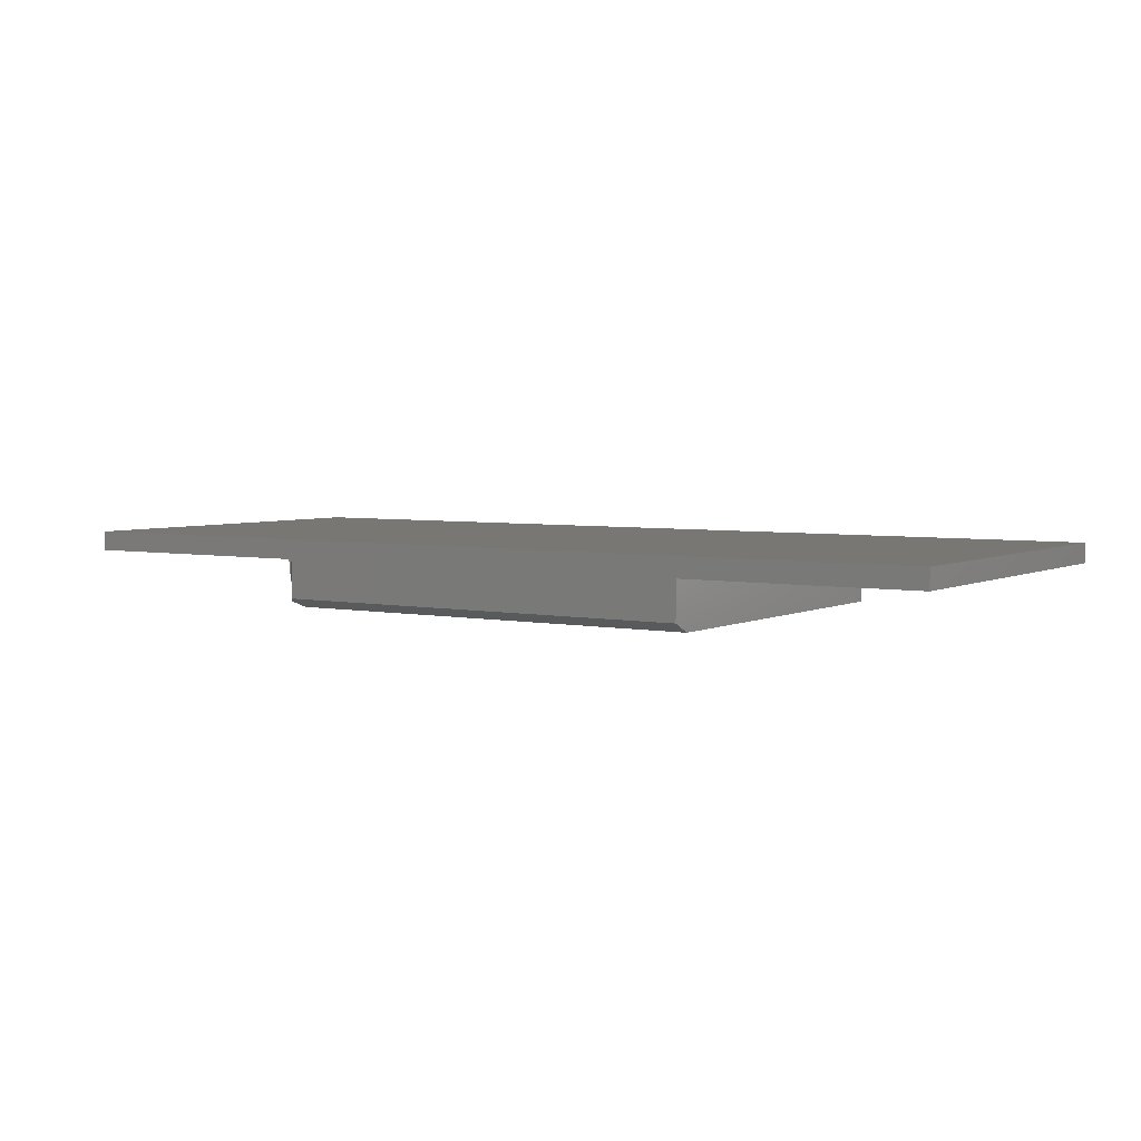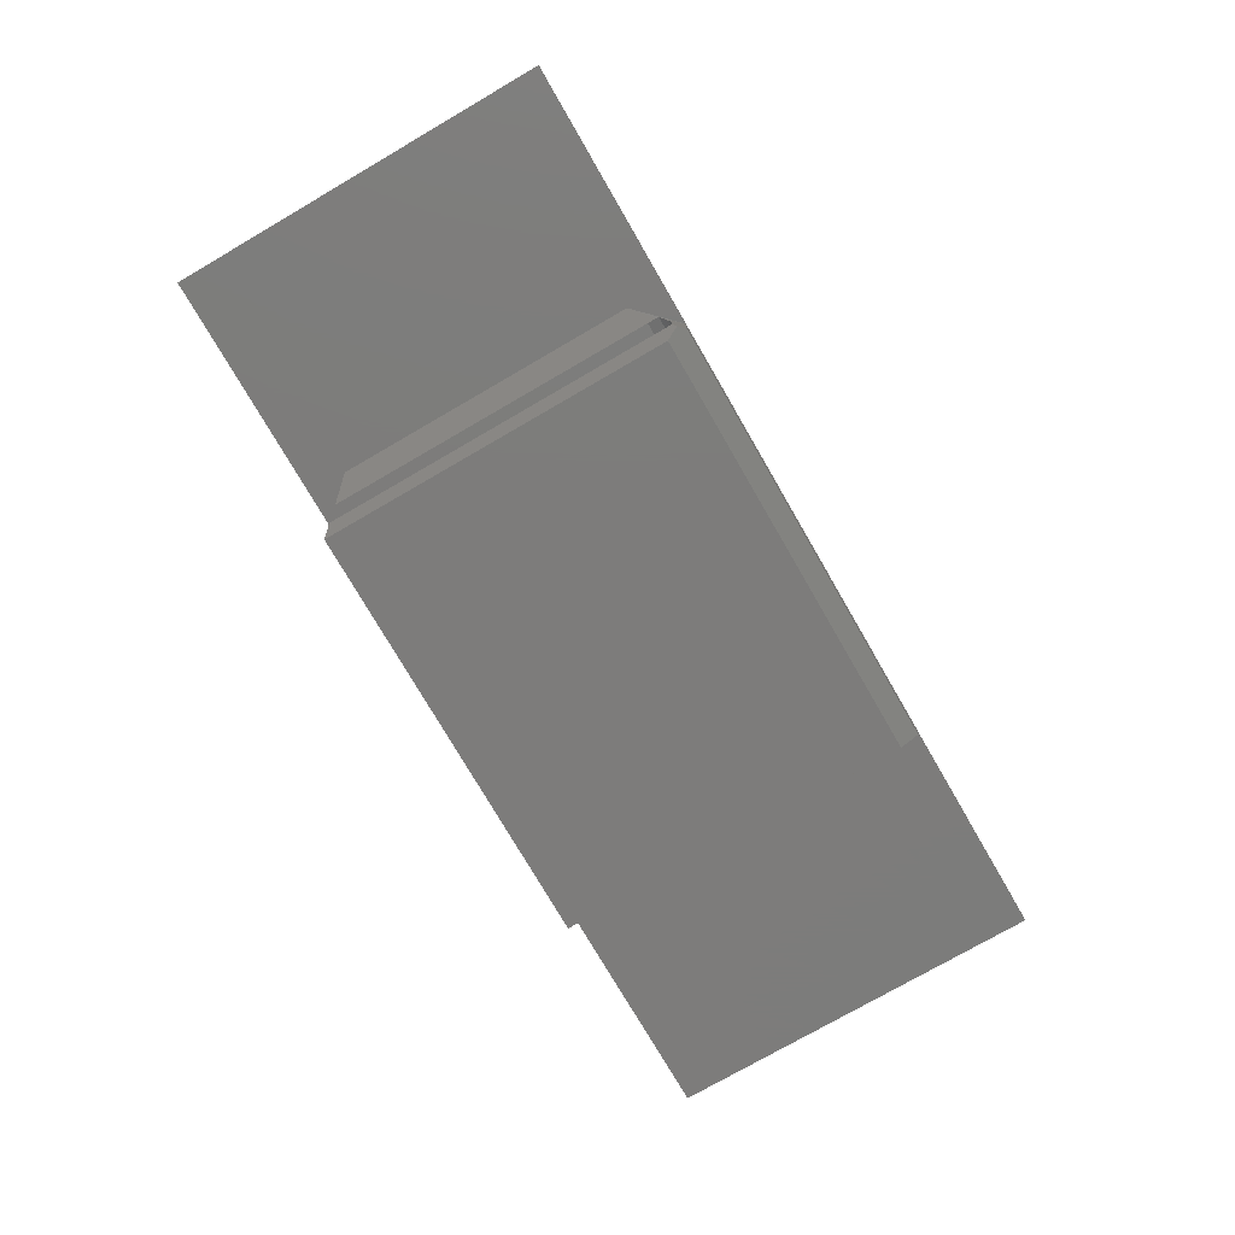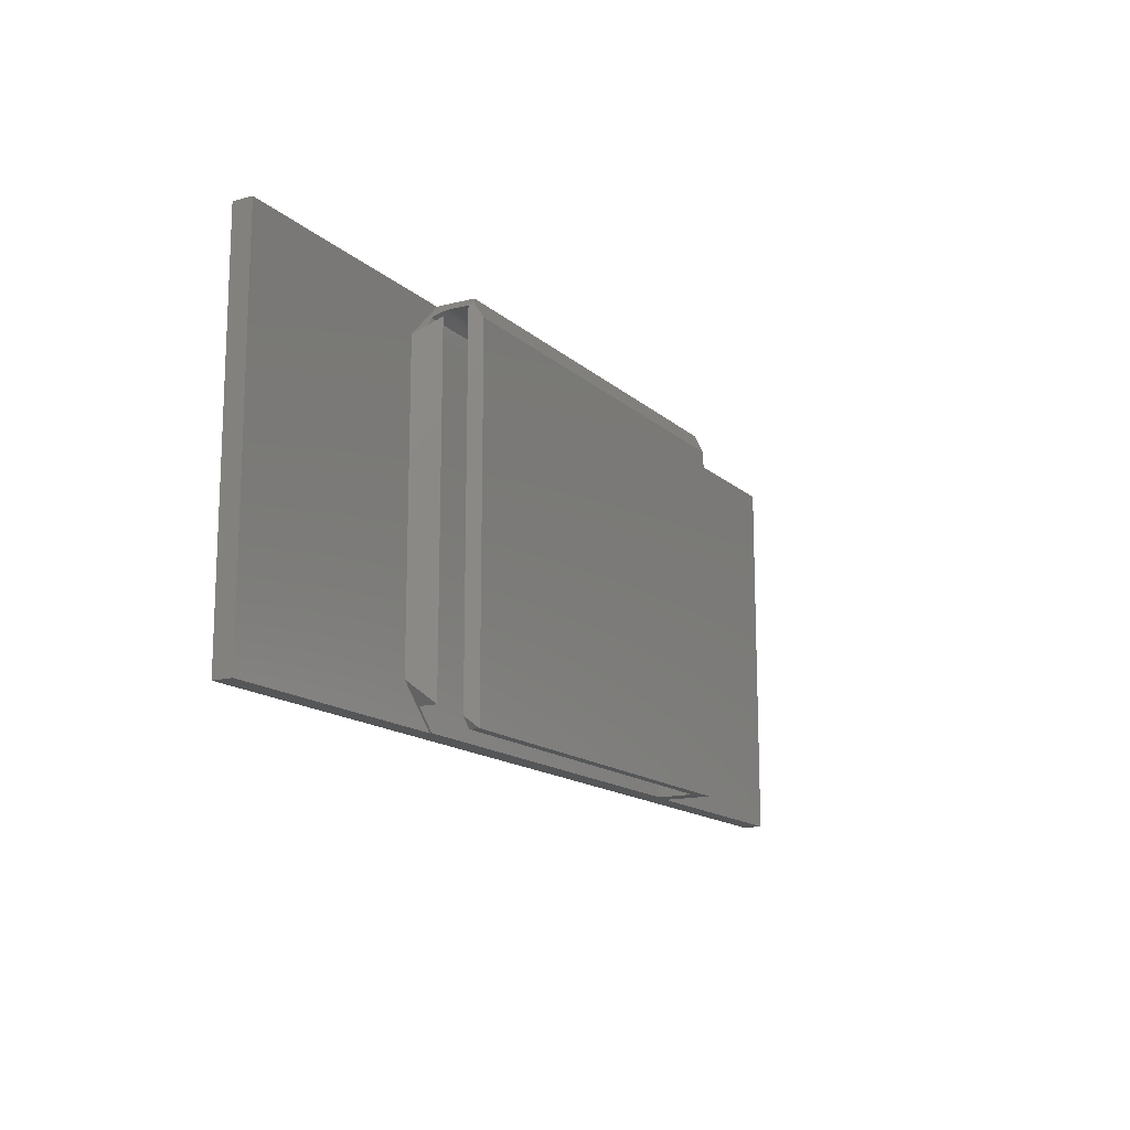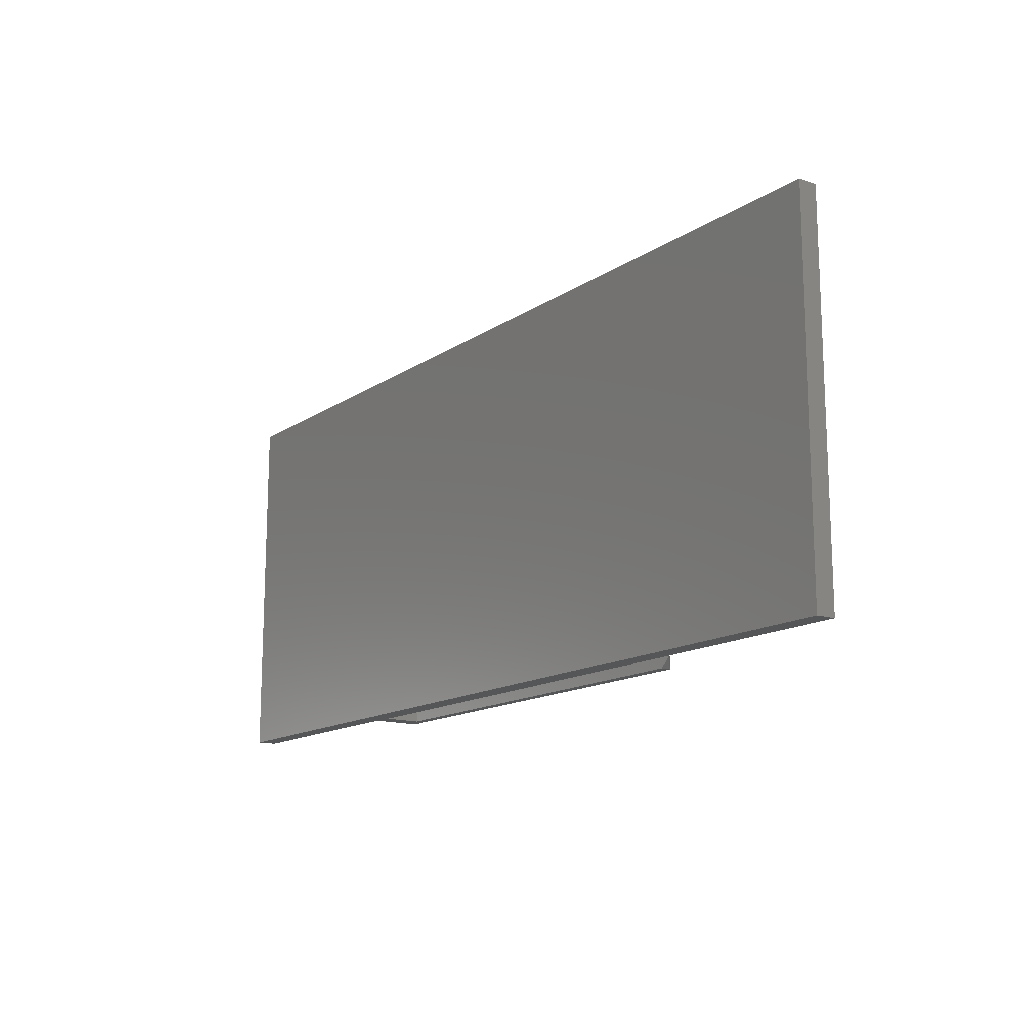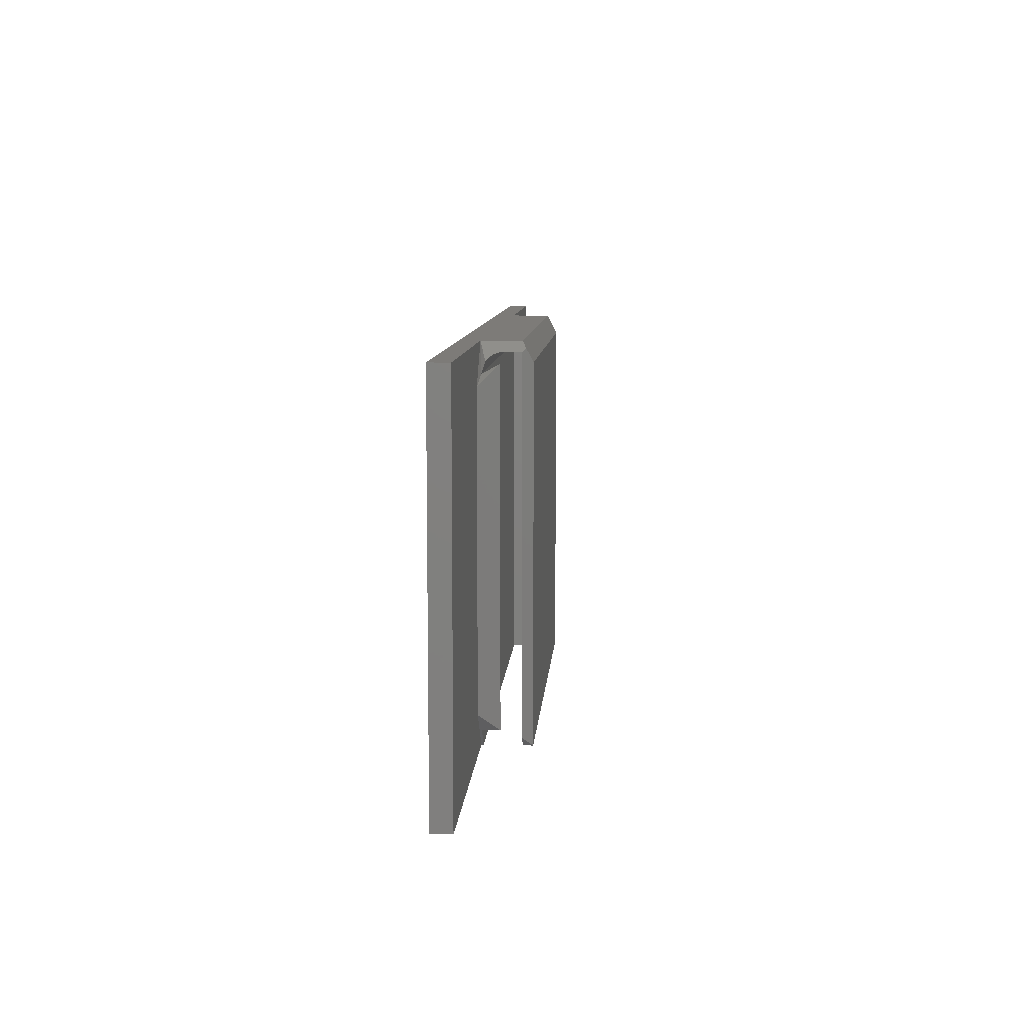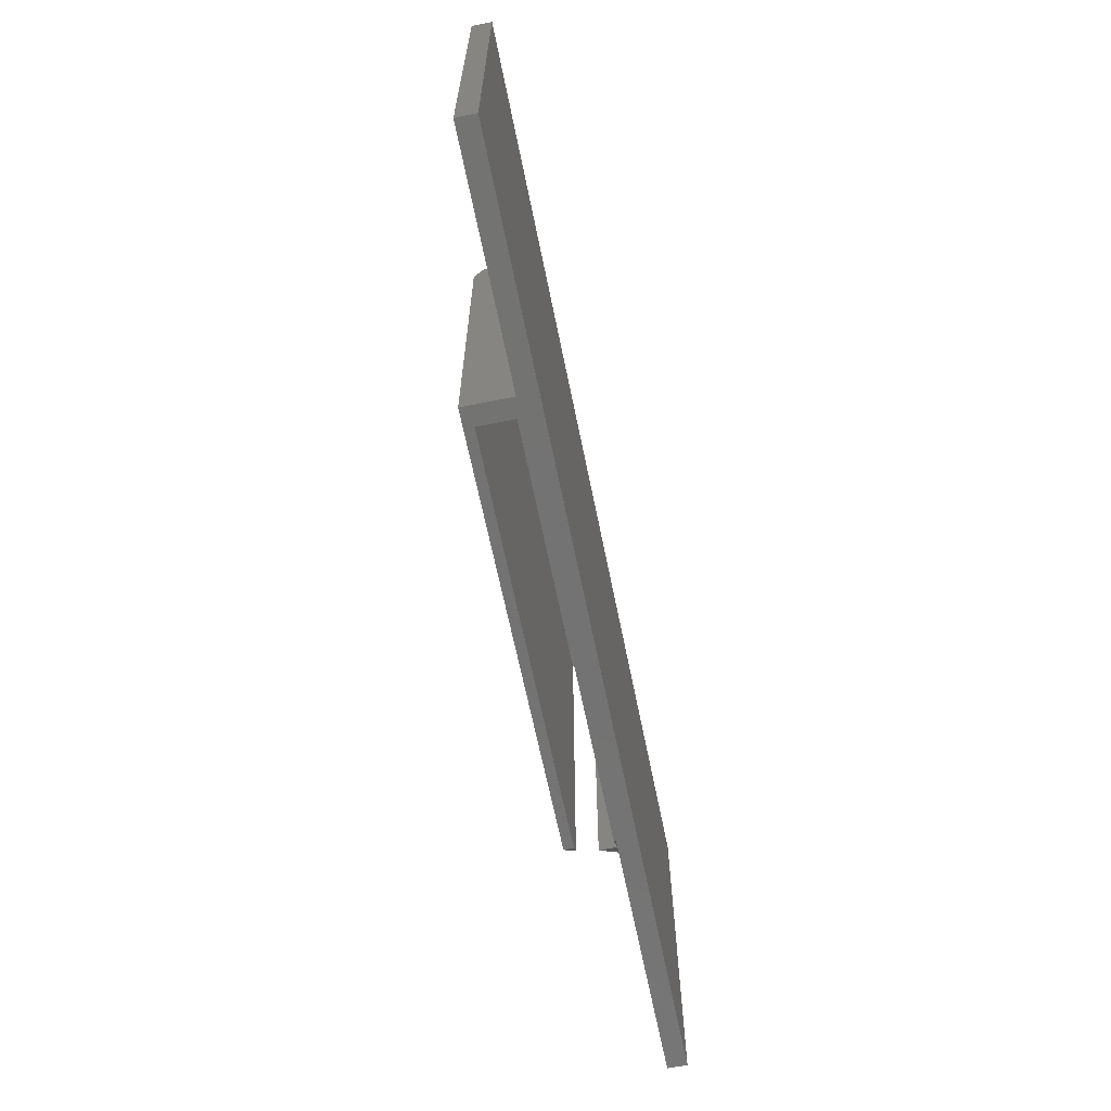
<metadata>
{"format":"stl","ext":"stl","renderer":"f3d","projection":"perspective","resolution":1024,"background":"white","views":[{"elev":4.3,"azim":-146.7,"up":"+Z"},{"elev":-75.9,"azim":120.1,"up":"+Z"},{"elev":-14.7,"azim":119.3,"up":"+Y"},{"elev":-14.6,"azim":54.3,"up":"+Y"},{"elev":8.9,"azim":94.0,"up":"+Y"},{"elev":-65.1,"azim":-78.5,"up":"+Y"}]}
</metadata>
<code>
# stl→obj: 54 verts, 104 faces
v 0.2031 -0.007812 -0.03125
v 0.5469 -0.007812 -0.03125
v 0.2031 -0.007812 -0.01727
v 0.5469 -0.007812 -0.01727
v 0.2031 -0.008113 -0.01422
v 0.2031 -0.009002 -0.01129
v 0.2031 -0.01239 -0.006221
v 0.2031 -0.01045 -0.008589
v 0.2031 -0.01476 -0.004278
v 0.2031 -0.01746 -0.002834
v 0.2031 -0.02039 -0.001945
v 0.2031 -0.02344 -0.001645
v 0.2031 -0.3047 -0.001645
v 0.2031 -0.3047 -0.03125
v 0.5391 -0.3047 -0.001645
v 0.5547 -0.02344 -0.001645
v 0.5547 -0.2891 -0.001645
v 0.5547 -0.01562 -3.396e-17
v 0.5703 -0.03125 -3.469e-17
v 0.5547 -0.01562 -0.01562
v 0.5391 0 -0.03125
v 0.5443 -0.005208 -0.03385
v 0.5391 0 -3.301e-17
v 0.5532 -0.01413 -0.004721
v 0.5514 -0.01231 -0.006299
v 0.5498 -0.01076 -0.008136
v 0.5486 -0.009506 -0.0102
v 0.5476 -0.008578 -0.01244
v 0.5471 -0.008006 -0.01482
v 0.5547 -0.2891 -0.01562
v 0.5391 -0.3047 -0.03125
v 0.5469 -0.2969 -0.03125
v 0.5391 -0.3047 -3.301e-17
v 0.5547 -0.3047 -3.396e-17
v 0.75 -0.3047 0.01579
v 0.5605 -0.3047 -3.432e-17
v 0.75 -0.3047 -4.592e-17
v 0.1875 -0.3047 -0.03906
v 0.5391 -0.3047 -0.03906
v 0.1875 -0.3047 -1.148e-17
v 9.668e-19 -0.3047 0.01579
v 0 -0.3047 0
v 0.5547 -0.2891 -3.396e-17
v 0.5703 -0.2734 -3.469e-17
v 0.5391 -0.01562 -0.03906
v 0.1875 -0.01562 -0.03906
v 0.5547 0 -3.396e-17
v 0.75 0 0.01579
v 0.5605 0 -3.432e-17
v 0.75 0 -4.592e-17
v 0.1875 0 -0.03125
v 0.1875 0 -1.148e-17
v 0 0 0
v 9.668e-19 0 0.01579
f 1 2 3
f 3 2 4
f 3 5 6
f 7 6 8
f 1 3 6
f 1 6 7
f 1 7 9
f 1 9 10
f 1 10 11
f 1 11 12
f 1 12 13
f 1 13 14
f 13 12 15
f 15 12 16
f 15 16 17
f 18 19 16
f 19 20 16
f 4 2 21
f 2 22 21
f 23 18 16
f 23 16 24
f 23 24 25
f 23 25 26
f 23 26 27
f 23 27 28
f 23 28 29
f 23 29 4
f 23 4 21
f 30 17 20
f 20 17 16
f 28 6 5
f 27 6 28
f 8 6 27
f 26 8 27
f 7 8 26
f 25 7 26
f 9 7 25
f 24 16 12
f 24 12 11
f 24 11 10
f 24 10 9
f 24 9 25
f 28 5 29
f 29 5 3
f 29 3 4
f 1 14 2
f 2 14 31
f 2 31 32
f 33 34 35
f 36 35 34
f 36 37 35
f 38 39 31
f 38 31 14
f 38 14 13
f 40 38 13
f 40 13 15
f 40 15 33
f 40 33 35
f 40 35 41
f 40 41 42
f 31 39 32
f 15 43 33
f 44 43 15
f 44 15 17
f 44 17 30
f 32 39 2
f 2 39 45
f 2 45 22
f 19 44 20
f 20 44 30
f 38 46 39
f 39 46 45
f 47 48 49
f 48 50 49
f 23 21 51
f 23 51 52
f 23 52 48
f 23 48 47
f 52 53 48
f 48 53 54
f 38 40 46
f 46 40 52
f 46 52 51
f 46 51 45
f 45 51 21
f 45 21 22
f 47 18 23
f 36 44 37
f 36 34 44
f 34 43 44
f 34 33 43
f 37 44 50
f 50 44 19
f 50 19 49
f 49 19 18
f 49 18 47
f 35 48 41
f 41 48 54
f 42 53 40
f 40 53 52
f 54 53 41
f 41 53 42
f 50 48 37
f 37 48 35

</code>
